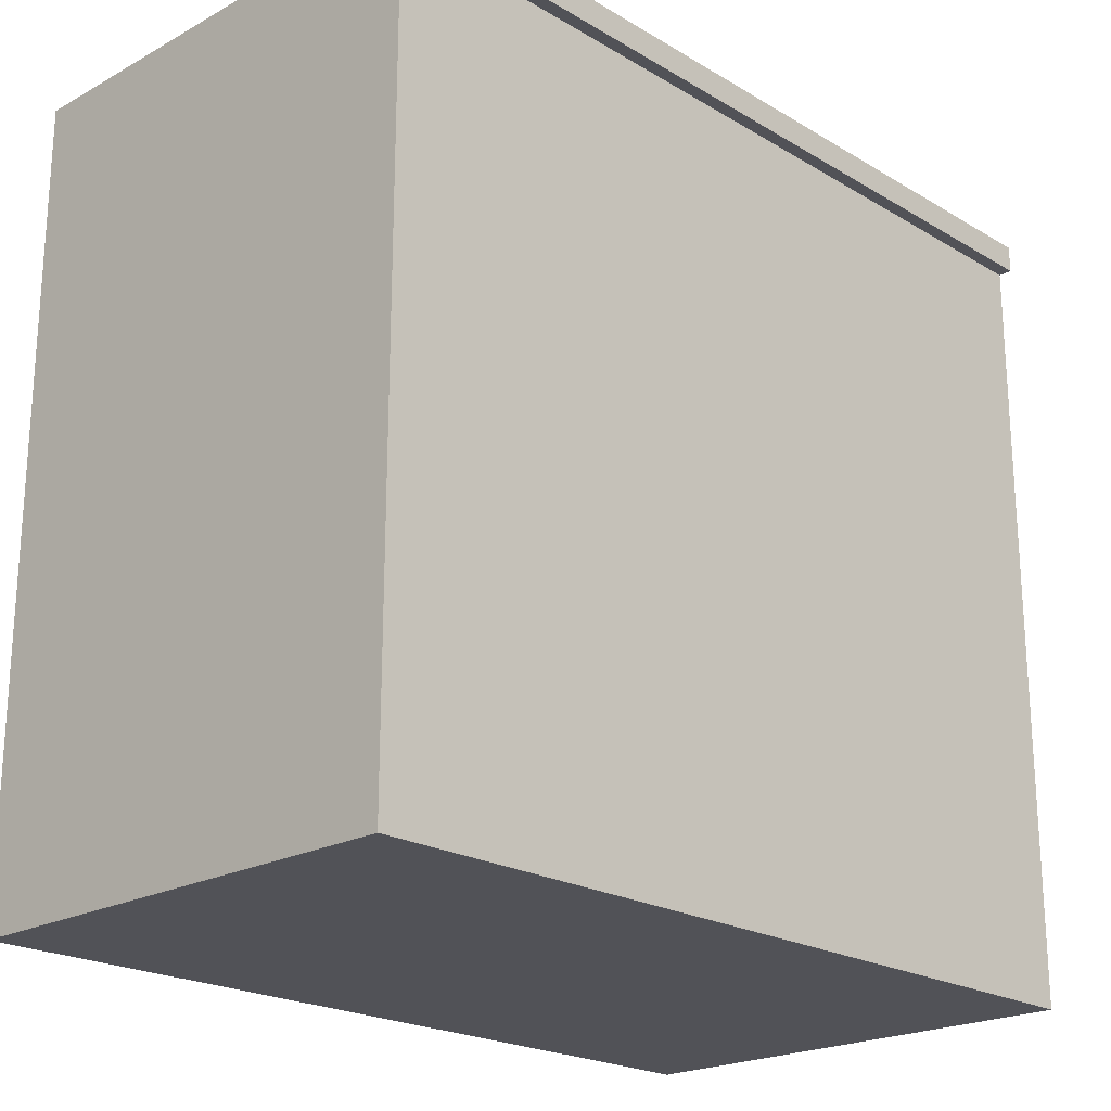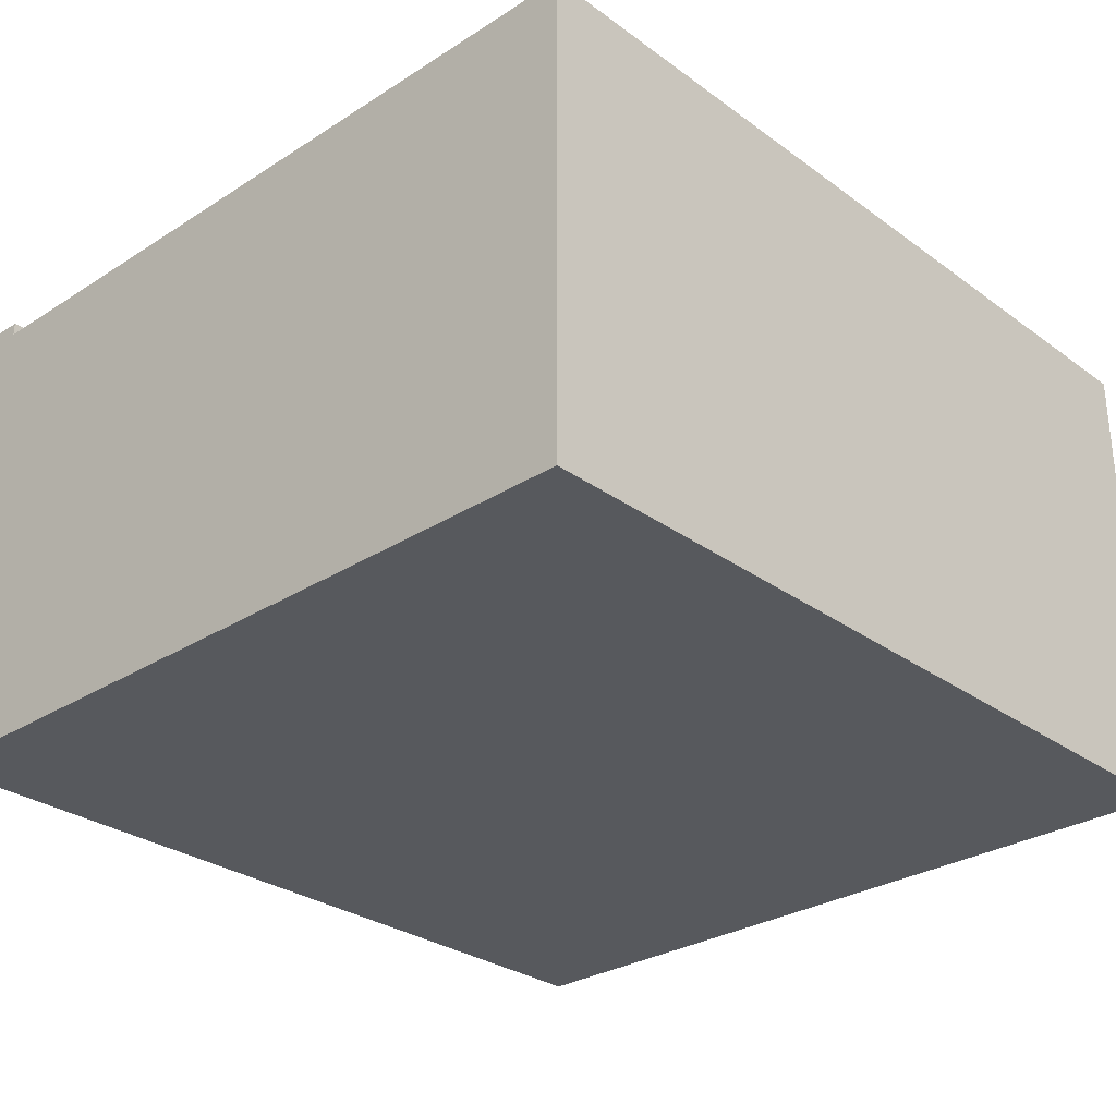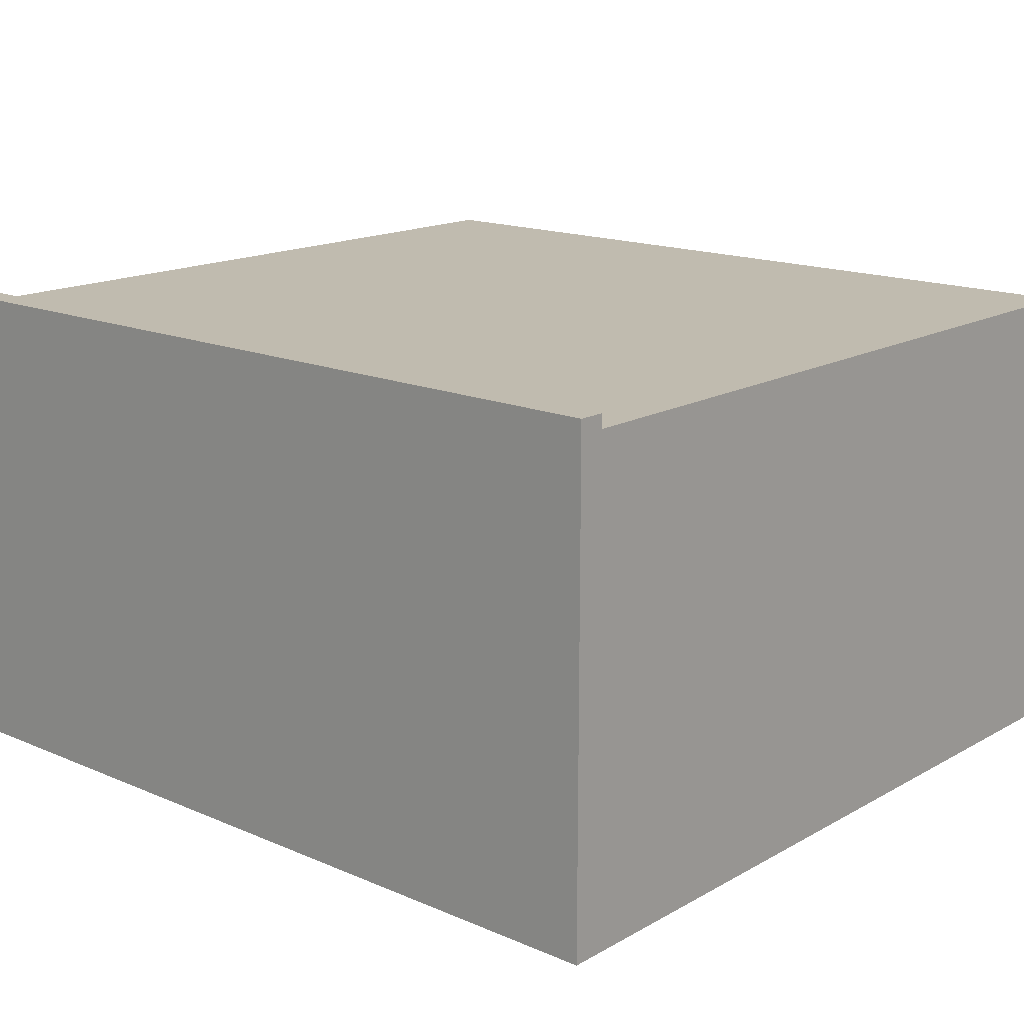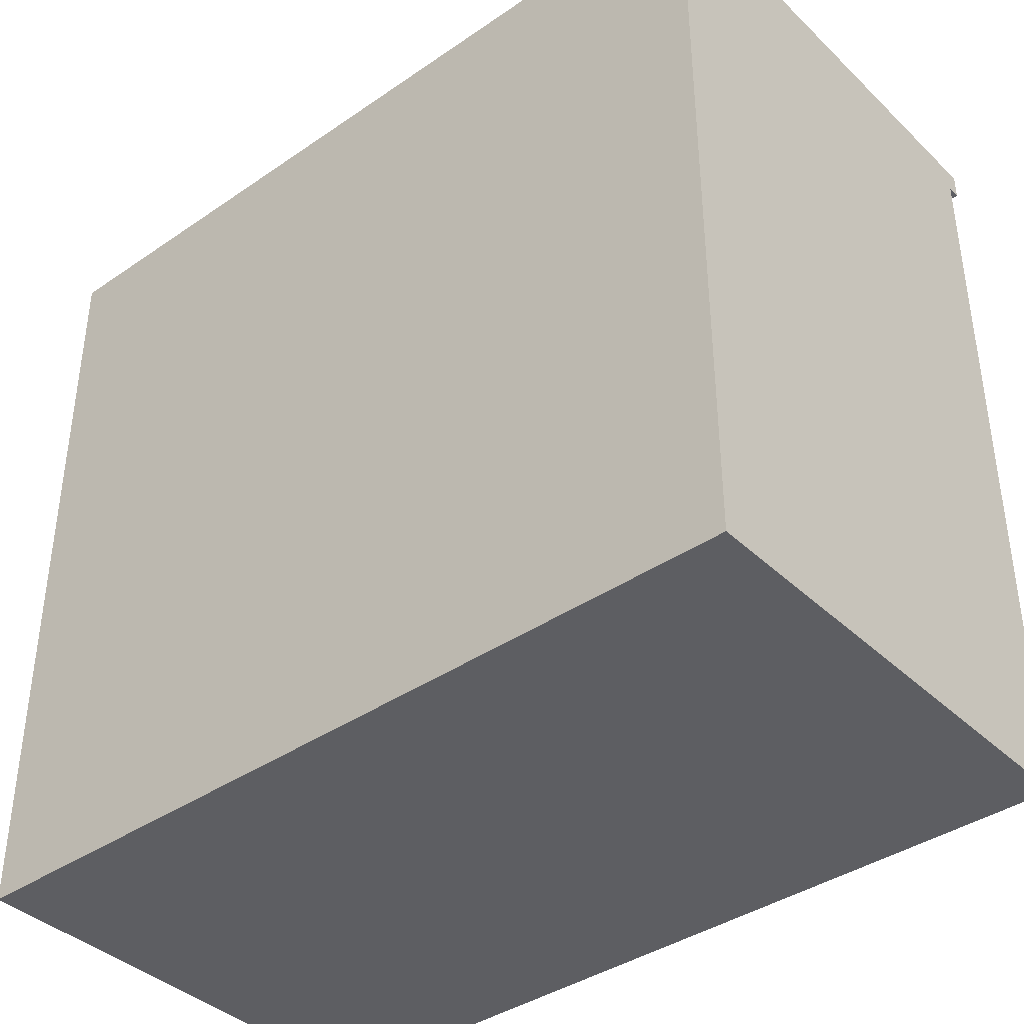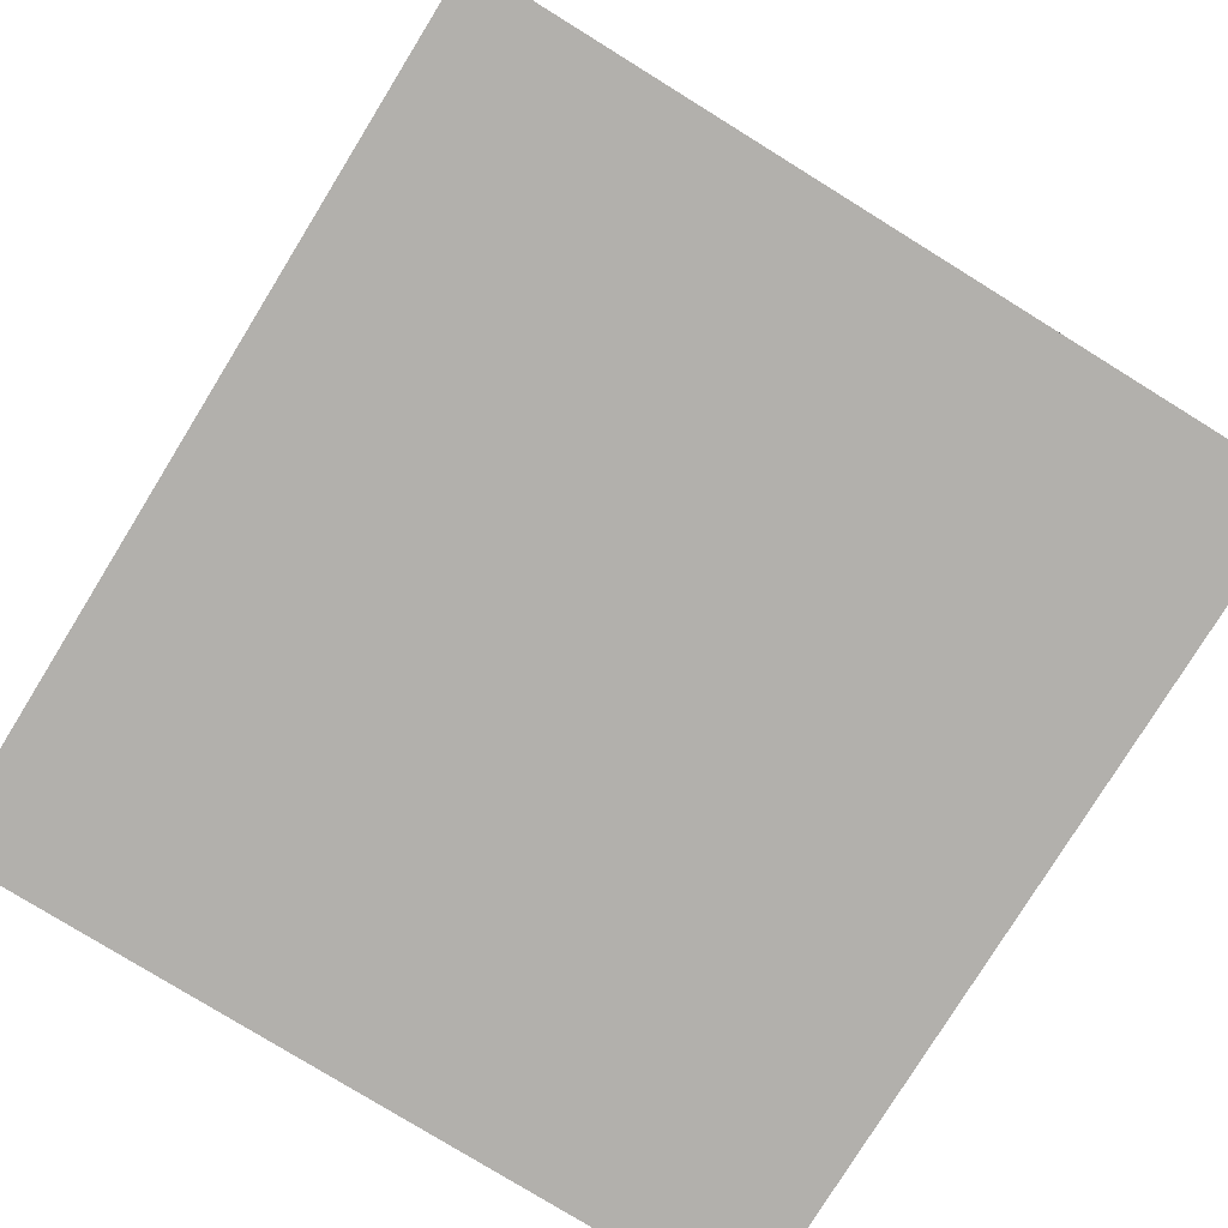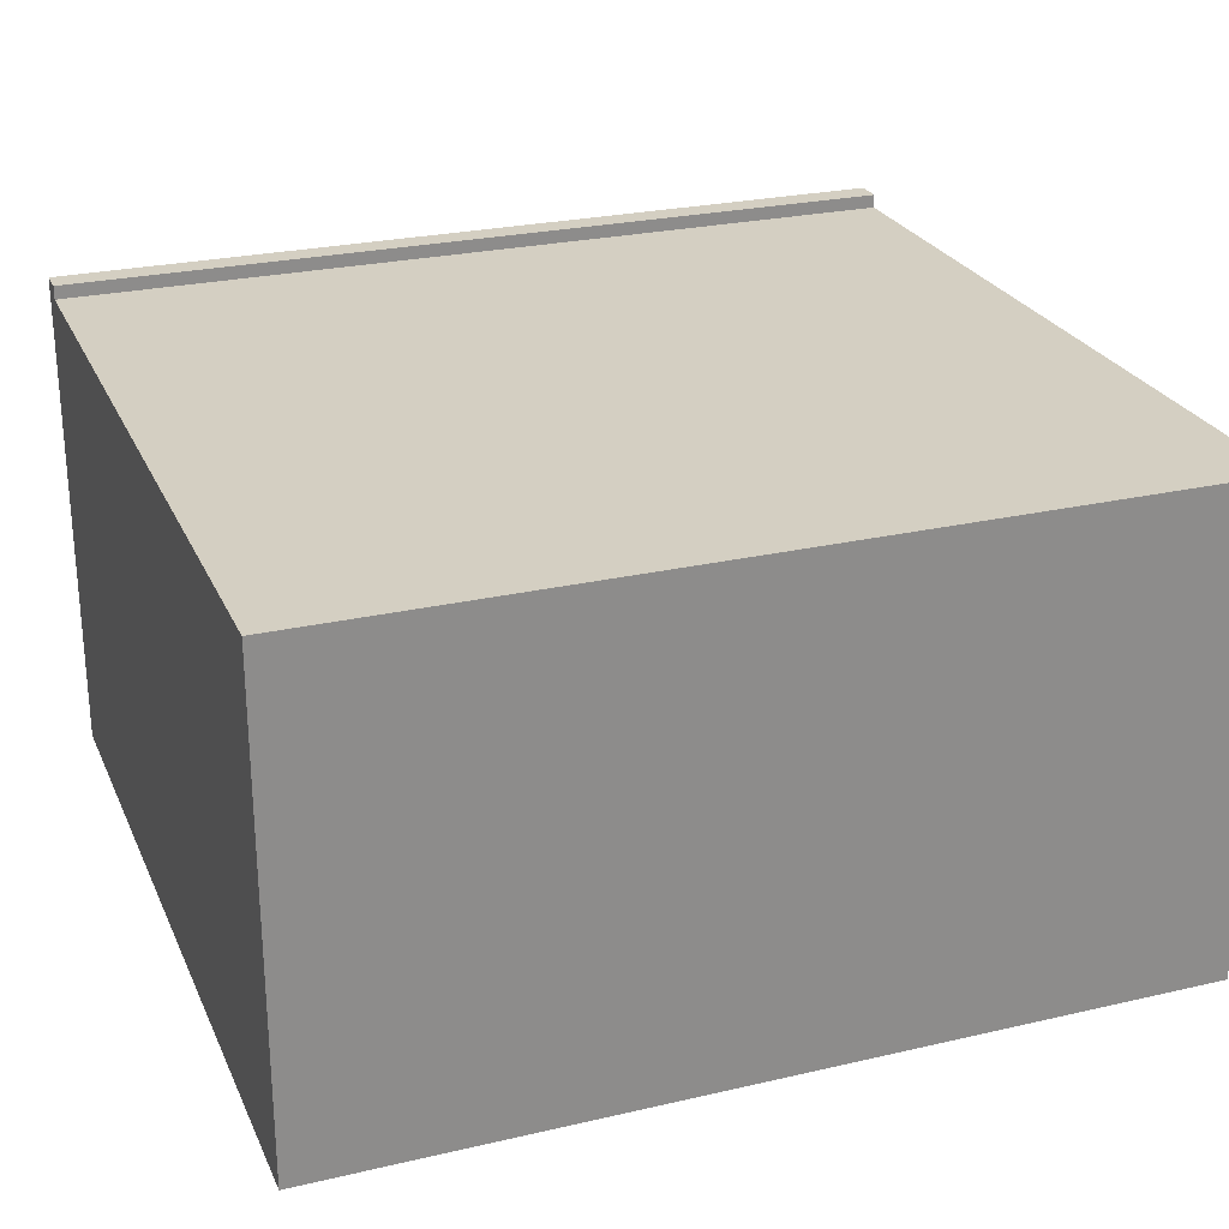
<metadata>
{"format":"obj","ext":"obj","renderer":"f3d","projection":"perspective","resolution":1024,"background":"white","views":[{"elev":-21.6,"azim":133.9,"up":"+Z"},{"elev":-29.2,"azim":133.2,"up":"+Y"},{"elev":16.1,"azim":41.3,"up":"+Y"},{"elev":-39.3,"azim":40.5,"up":"+Z"},{"elev":-78.8,"azim":-121.7,"up":"+Y"},{"elev":25.6,"azim":159.7,"up":"+Y"}]}
</metadata>
<code>
o
v 0 2 -0.8
v 0 2 -12.6
v 0 9.1 -1.2
v 0 9.1 -12.6
v 0 9.3 -0.8
v 0 9.3 -1.2
v 12.6 2 -0.8
v 12.6 2 -12.6
v 12.6 9.1 -1.2
v 12.6 9.1 -12.6
v 12.6 9.3 -0.8
v 12.6 9.3 -1.2
v 0 2 -0.8
v 0 9.3 -0.8
v 12.6 2 -0.8
v 12.6 9.3 -0.8
v 0 9.1 -1.2
v 0 9.3 -1.2
v 12.6 9.1 -1.2
v 12.6 9.3 -1.2
v 0 2 -12.6
v 0 9.1 -12.6
v 12.6 2 -12.6
v 12.6 9.1 -12.6
v 0 2 -0.8
v 12.6 2 -0.8
v 0 2 -12.6
v 12.6 2 -12.6
v 0 9.1 -1.2
v 12.6 9.1 -1.2
v 0 9.1 -12.6
v 12.6 9.1 -12.6
v 0 9.3 -0.8
v 12.6 9.3 -0.8
v 0 9.3 -1.2
v 12.6 9.3 -1.2
f 3 2 1
f 4 2 3
f 5 3 1
f 6 3 5
f 7 8 9
f 9 8 10
f 7 9 11
f 11 9 12
f 15 14 13
f 16 14 15
f 17 18 19
f 19 18 20
f 21 22 23
f 23 22 24
f 27 26 25
f 28 26 27
f 29 30 31
f 31 30 32
f 33 34 35
f 35 34 36

</code>
